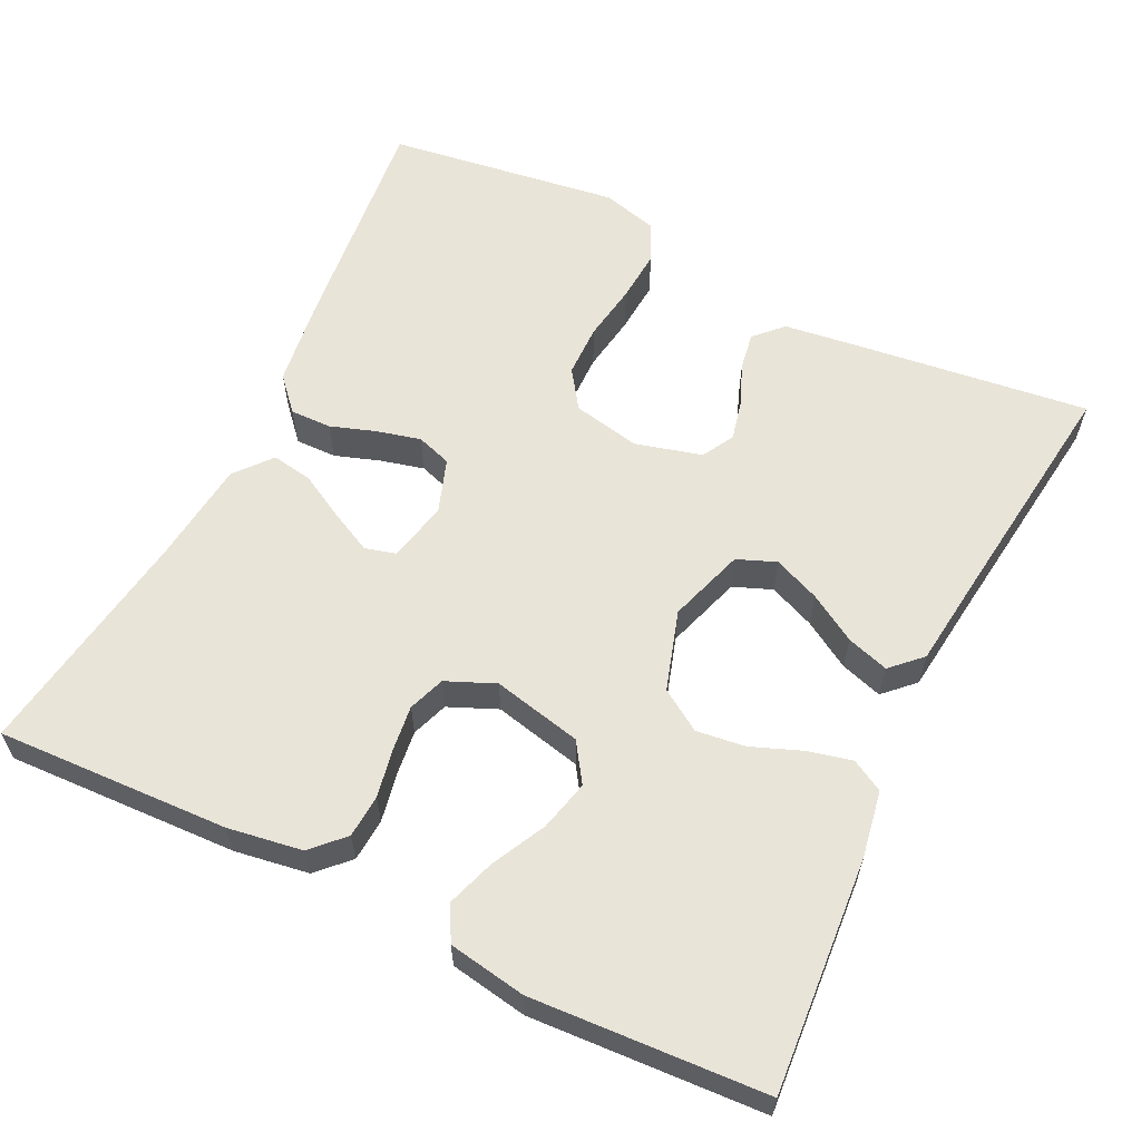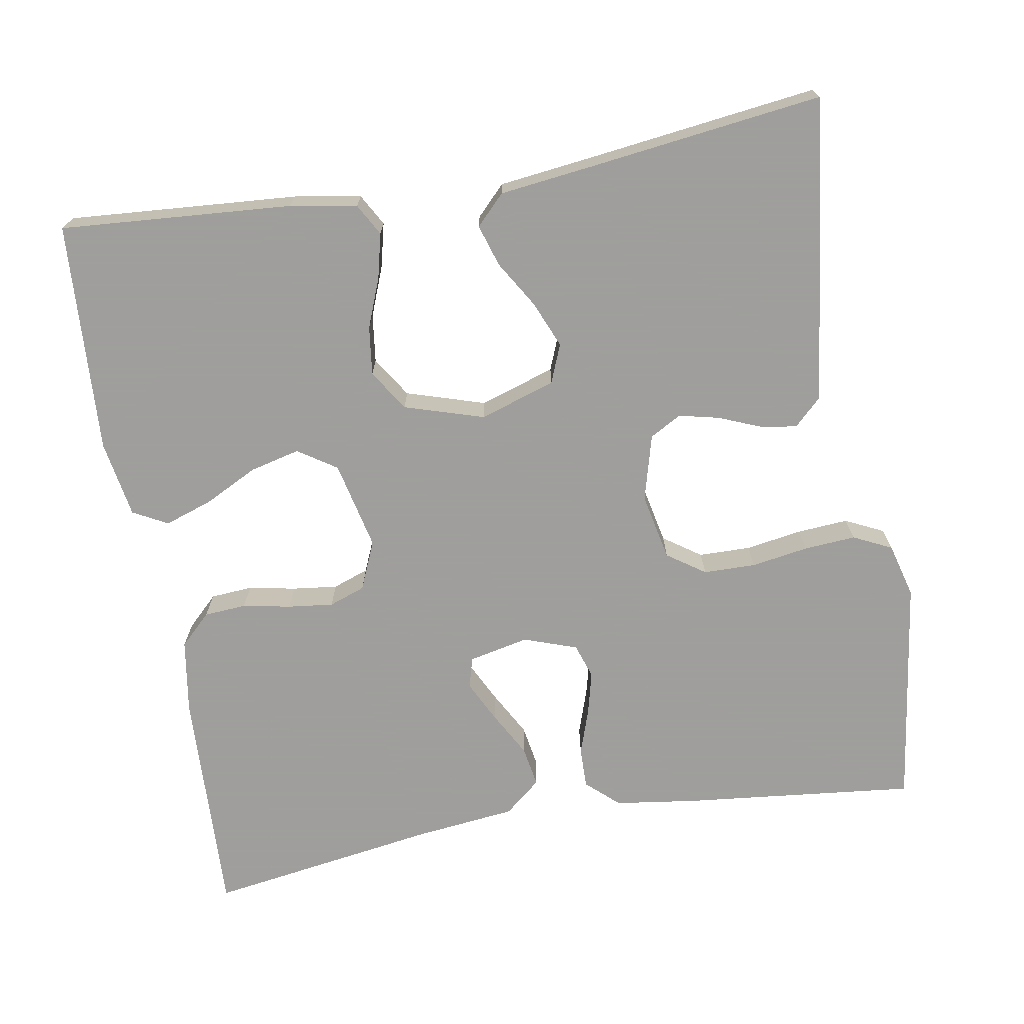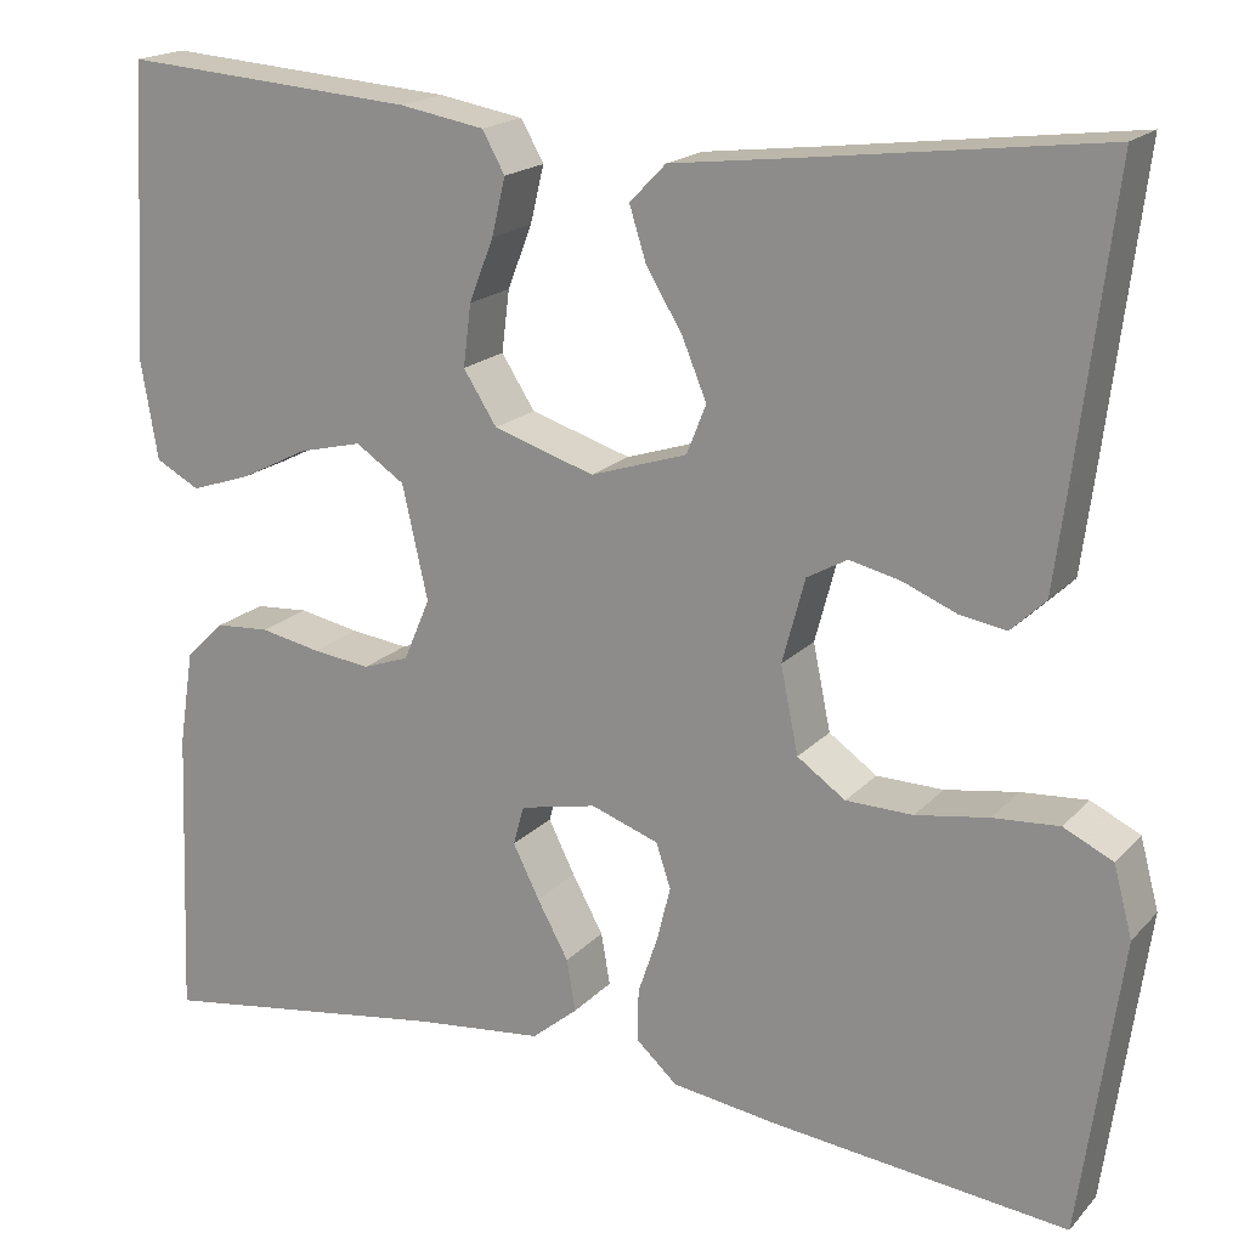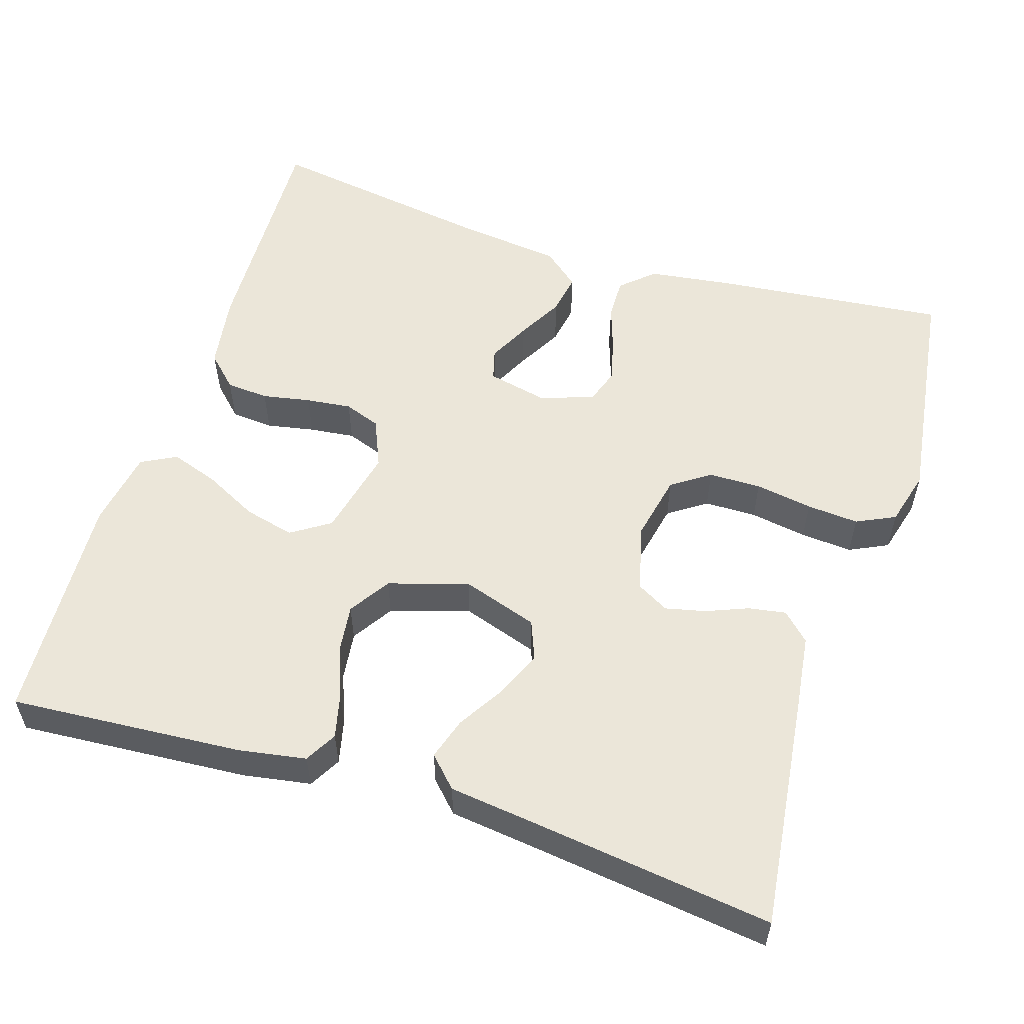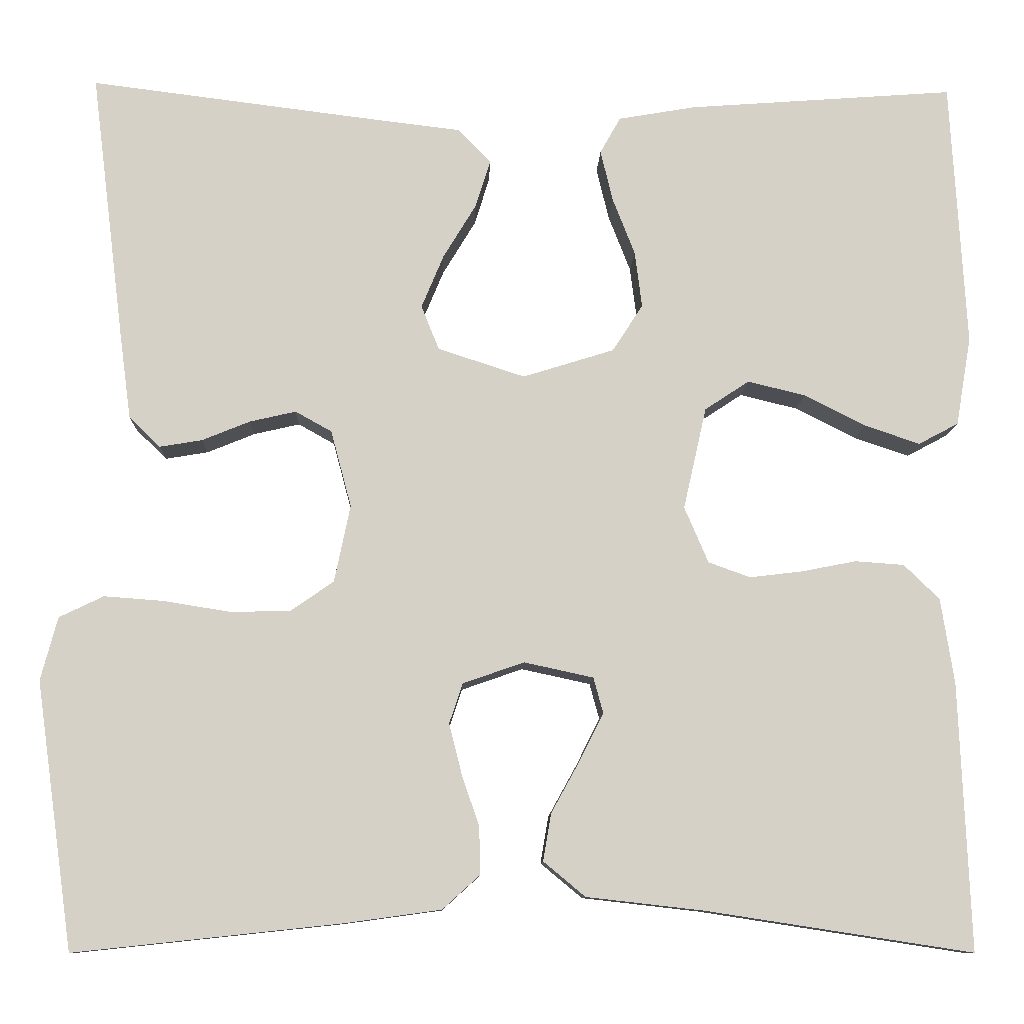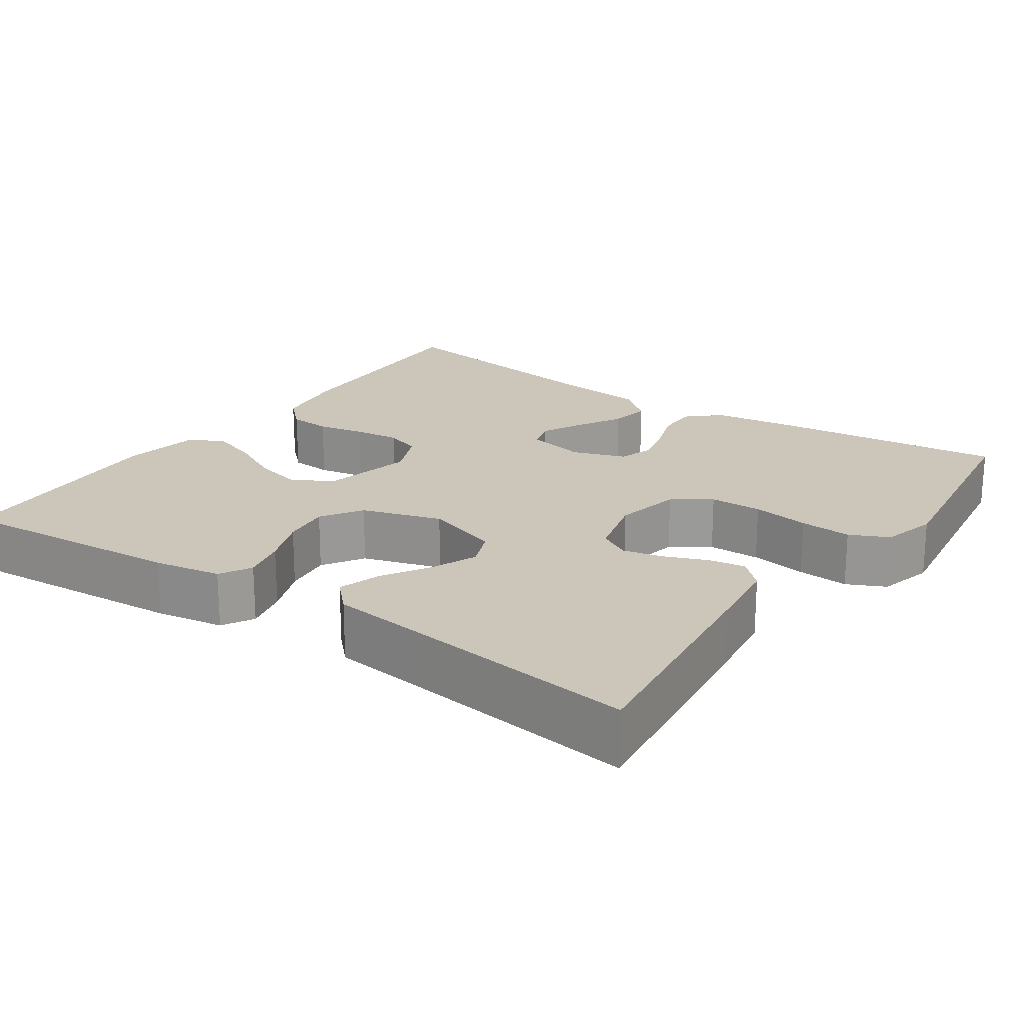
<metadata>
{"format":"obj","ext":"obj","renderer":"f3d","projection":"perspective","resolution":1024,"background":"white","views":[{"elev":60.4,"azim":-64.0,"up":"+Y"},{"elev":-71.1,"azim":9.8,"up":"+Y"},{"elev":18.6,"azim":28.7,"up":"+Z"},{"elev":55.5,"azim":17.7,"up":"+Y"},{"elev":-10.0,"azim":178.2,"up":"+Z"},{"elev":20.8,"azim":34.7,"up":"+Y"}]}
</metadata>
<code>
v -0.5 0.07 0.5
v -0.2 0.07 0.478
v -0.113 0.07 0.463
v -0.09 0.07 0.422
v -0.104 0.07 0.364
v -0.129 0.07 0.3
v -0.137 0.07 0.237
v -0.103 0.07 0.184
v 0 0.07 0.152
v 0.098 0.07 0.184
v 0.118 0.07 0.234
v 0.093 0.07 0.294
v 0.056 0.07 0.355
v 0.039 0.07 0.409
v 0.076 0.07 0.447
v 0.2 0.07 0.462
v 0.5 0.07 0.5
v 0.463 0.07 0.2
v 0.45 0.07 0.101
v 0.415 0.07 0.067
v 0.367 0.07 0.075
v 0.313 0.07 0.097
v 0.261 0.07 0.109
v 0.22 0.07 0.086
v 0.197 0.07 0
v 0.215 0.07 -0.087
v 0.264 0.07 -0.121
v 0.332 0.07 -0.122
v 0.406 0.07 -0.11
v 0.473 0.07 -0.105
v 0.523 0.07 -0.129
v 0.542 0.07 -0.2
v 0.5 0.07 -0.5
v 0.2 0.07 -0.468
v 0.091 0.07 -0.453
v 0.049 0.07 -0.415
v 0.05 0.07 -0.362
v 0.07 0.07 -0.303
v 0.084 0.07 -0.247
v 0.069 0.07 -0.202
v 0 0.07 -0.178
v -0.078 0.07 -0.195
v -0.089 0.07 -0.235
v -0.062 0.07 -0.289
v -0.03 0.07 -0.347
v -0.021 0.07 -0.4
v -0.068 0.07 -0.439
v -0.2 0.07 -0.454
v -0.5 0.07 -0.5
v -0.488 0.07 -0.2
v -0.473 0.07 -0.104
v -0.433 0.07 -0.065
v -0.378 0.07 -0.061
v -0.316 0.07 -0.073
v -0.257 0.07 -0.08
v -0.21 0.07 -0.063
v -0.183 0.07 0
v -0.209 0.07 0.115
v -0.259 0.07 0.148
v -0.324 0.07 0.132
v -0.393 0.07 0.097
v -0.455 0.07 0.076
v -0.5 0.07 0.1
v -0.517 0.07 0.2
v -0.5 0 0.5
v -0.2 0 0.478
v -0.113 0 0.463
v -0.09 0 0.422
v -0.104 0 0.364
v -0.129 0 0.3
v -0.137 0 0.237
v -0.103 0 0.184
v 0 0 0.152
v 0.098 0 0.184
v 0.118 0 0.234
v 0.093 0 0.294
v 0.056 0 0.355
v 0.039 0 0.409
v 0.076 0 0.447
v 0.2 0 0.462
v 0.5 0 0.5
v 0.463 0 0.2
v 0.45 0 0.101
v 0.415 0 0.067
v 0.367 0 0.075
v 0.313 0 0.097
v 0.261 0 0.109
v 0.22 0 0.086
v 0.197 0 0
v 0.215 0 -0.087
v 0.264 0 -0.121
v 0.332 0 -0.122
v 0.406 0 -0.11
v 0.473 0 -0.105
v 0.523 0 -0.129
v 0.542 0 -0.2
v 0.5 0 -0.5
v 0.2 0 -0.468
v 0.091 0 -0.453
v 0.049 0 -0.415
v 0.05 0 -0.362
v 0.07 0 -0.303
v 0.084 0 -0.247
v 0.069 0 -0.202
v 0 0 -0.178
v -0.078 0 -0.195
v -0.089 0 -0.235
v -0.062 0 -0.289
v -0.03 0 -0.347
v -0.021 0 -0.4
v -0.068 0 -0.439
v -0.2 0 -0.454
v -0.5 0 -0.5
v -0.488 0 -0.2
v -0.473 0 -0.104
v -0.433 0 -0.065
v -0.378 0 -0.061
v -0.316 0 -0.073
v -0.257 0 -0.08
v -0.21 0 -0.063
v -0.183 0 0
v -0.209 0 0.115
v -0.259 0 0.148
v -0.324 0 0.132
v -0.393 0 0.097
v -0.455 0 0.076
v -0.5 0 0.1
v -0.517 0 0.2
f 60 61 62 63
f 59 60 63 64
f 51 52 53 54
f 51 54 55
f 48 49 50 51
f 48 51 55
f 47 48 55 56
f 44 45 46 47
f 43 44 47 56
f 35 36 37 38
f 35 38 39
f 34 35 39
f 33 34 39 40
f 31 32 33 40
f 28 29 30 31
f 27 28 31 40
f 19 20 21 22
f 19 22 23
f 16 17 18 19
f 16 19 23
f 15 16 23 24
f 12 13 14 15
f 11 12 15 24
f 3 4 5 6
f 3 6 7
f 2 3 7
f 59 64 1 2
f 58 59 2 7
f 57 58 7 8
f 42 43 56 57
f 41 42 57 8
f 26 27 40 41
f 25 26 41 8
f 10 11 24 25
f 9 10 25
f 8 9 25
f 127 126 125 124
f 128 127 124 123
f 118 117 116 115
f 119 118 115
f 115 114 113 112
f 119 115 112
f 120 119 112 111
f 111 110 109 108
f 120 111 108 107
f 102 101 100 99
f 103 102 99
f 103 99 98
f 104 103 98 97
f 104 97 96 95
f 95 94 93 92
f 104 95 92 91
f 86 85 84 83
f 87 86 83
f 83 82 81 80
f 87 83 80
f 88 87 80 79
f 79 78 77 76
f 88 79 76 75
f 70 69 68 67
f 71 70 67
f 71 67 66
f 66 65 128 123
f 71 66 123 122
f 72 71 122 121
f 121 120 107 106
f 72 121 106 105
f 105 104 91 90
f 72 105 90 89
f 89 88 75 74
f 89 74 73
f 89 73 72
f 1 65 66 2
f 2 66 67 3
f 3 67 68 4
f 4 68 69 5
f 5 69 70 6
f 6 70 71 7
f 7 71 72 8
f 8 72 73 9
f 9 73 74 10
f 10 74 75 11
f 11 75 76 12
f 12 76 77 13
f 13 77 78 14
f 14 78 79 15
f 15 79 80 16
f 16 80 81 17
f 17 81 82 18
f 18 82 83 19
f 19 83 84 20
f 20 84 85 21
f 21 85 86 22
f 22 86 87 23
f 23 87 88 24
f 24 88 89 25
f 25 89 90 26
f 26 90 91 27
f 27 91 92 28
f 28 92 93 29
f 29 93 94 30
f 30 94 95 31
f 31 95 96 32
f 32 96 97 33
f 33 97 98 34
f 34 98 99 35
f 35 99 100 36
f 36 100 101 37
f 37 101 102 38
f 38 102 103 39
f 39 103 104 40
f 40 104 105 41
f 41 105 106 42
f 42 106 107 43
f 43 107 108 44
f 44 108 109 45
f 45 109 110 46
f 46 110 111 47
f 47 111 112 48
f 48 112 113 49
f 49 113 114 50
f 50 114 115 51
f 51 115 116 52
f 52 116 117 53
f 53 117 118 54
f 54 118 119 55
f 55 119 120 56
f 56 120 121 57
f 57 121 122 58
f 58 122 123 59
f 59 123 124 60
f 60 124 125 61
f 61 125 126 62
f 62 126 127 63
f 63 127 128 64
f 64 128 65 1

</code>
